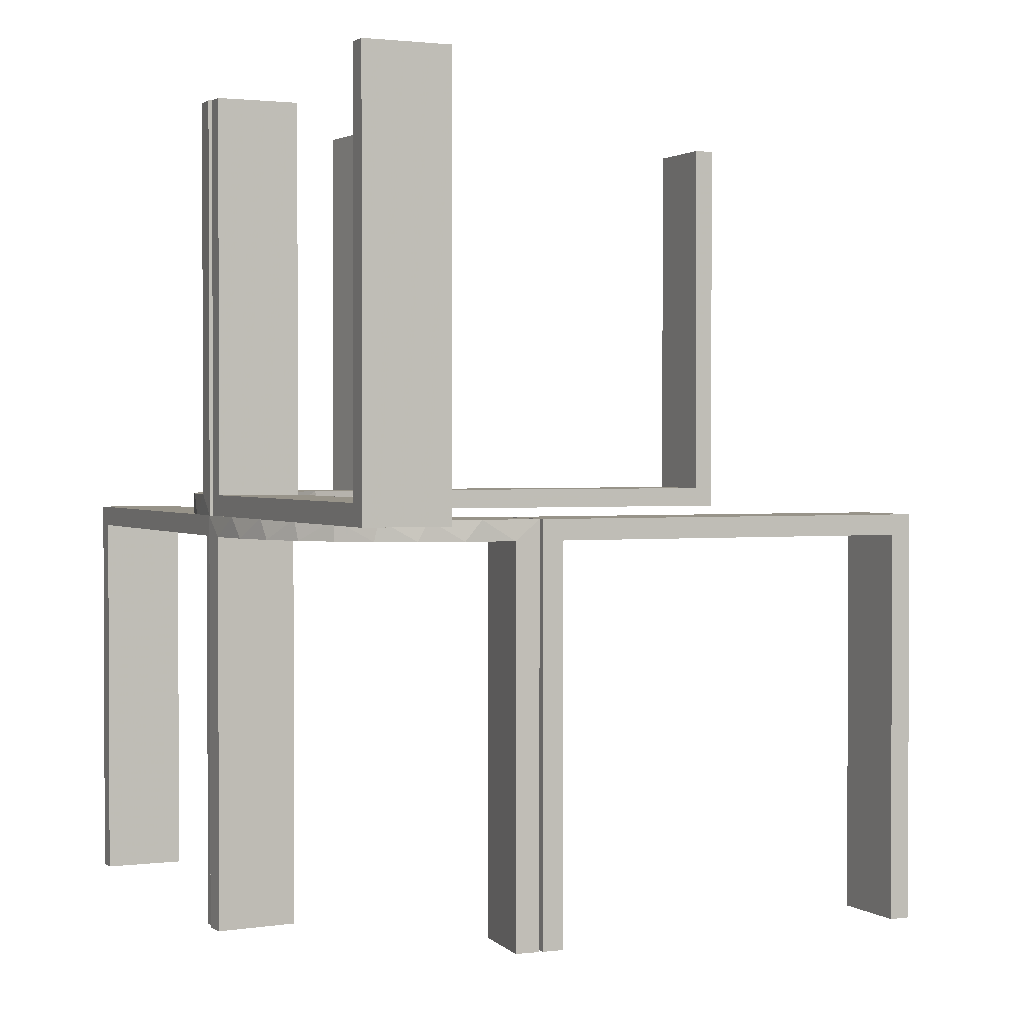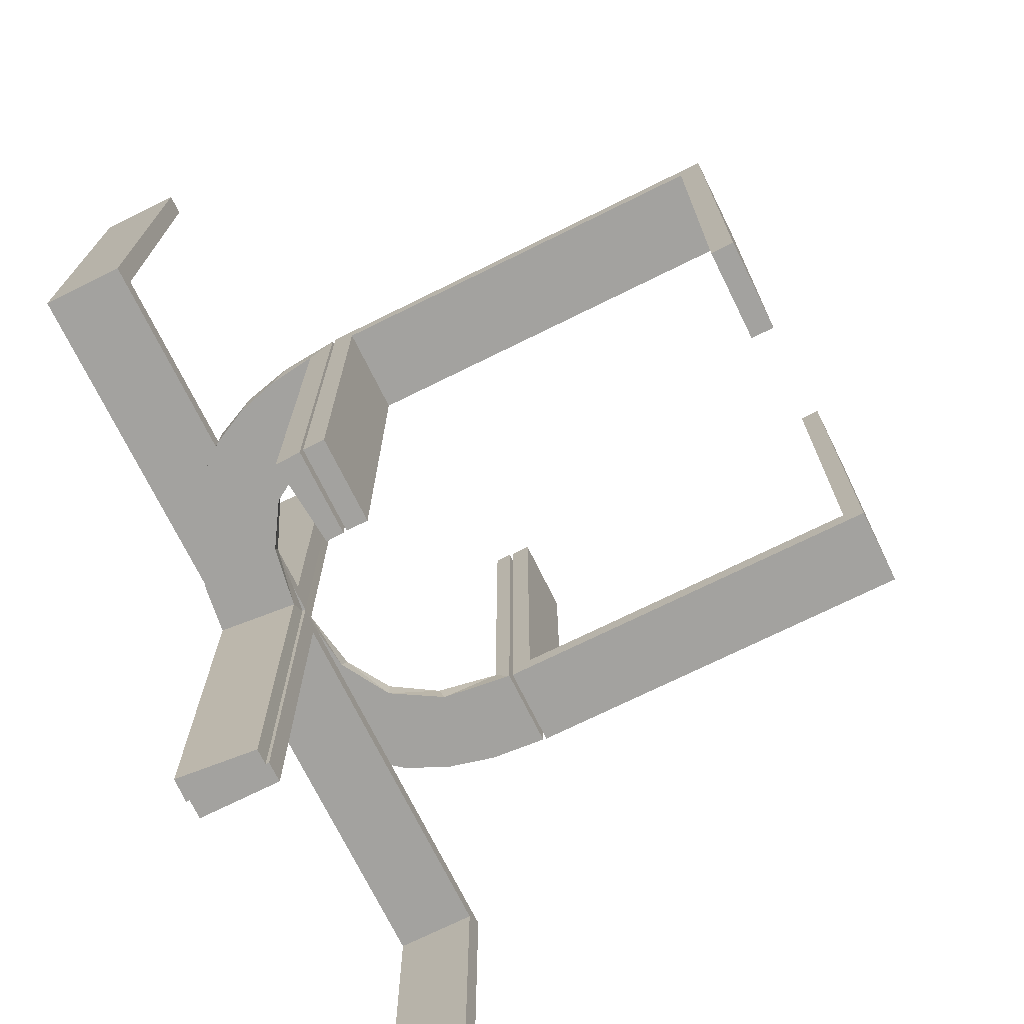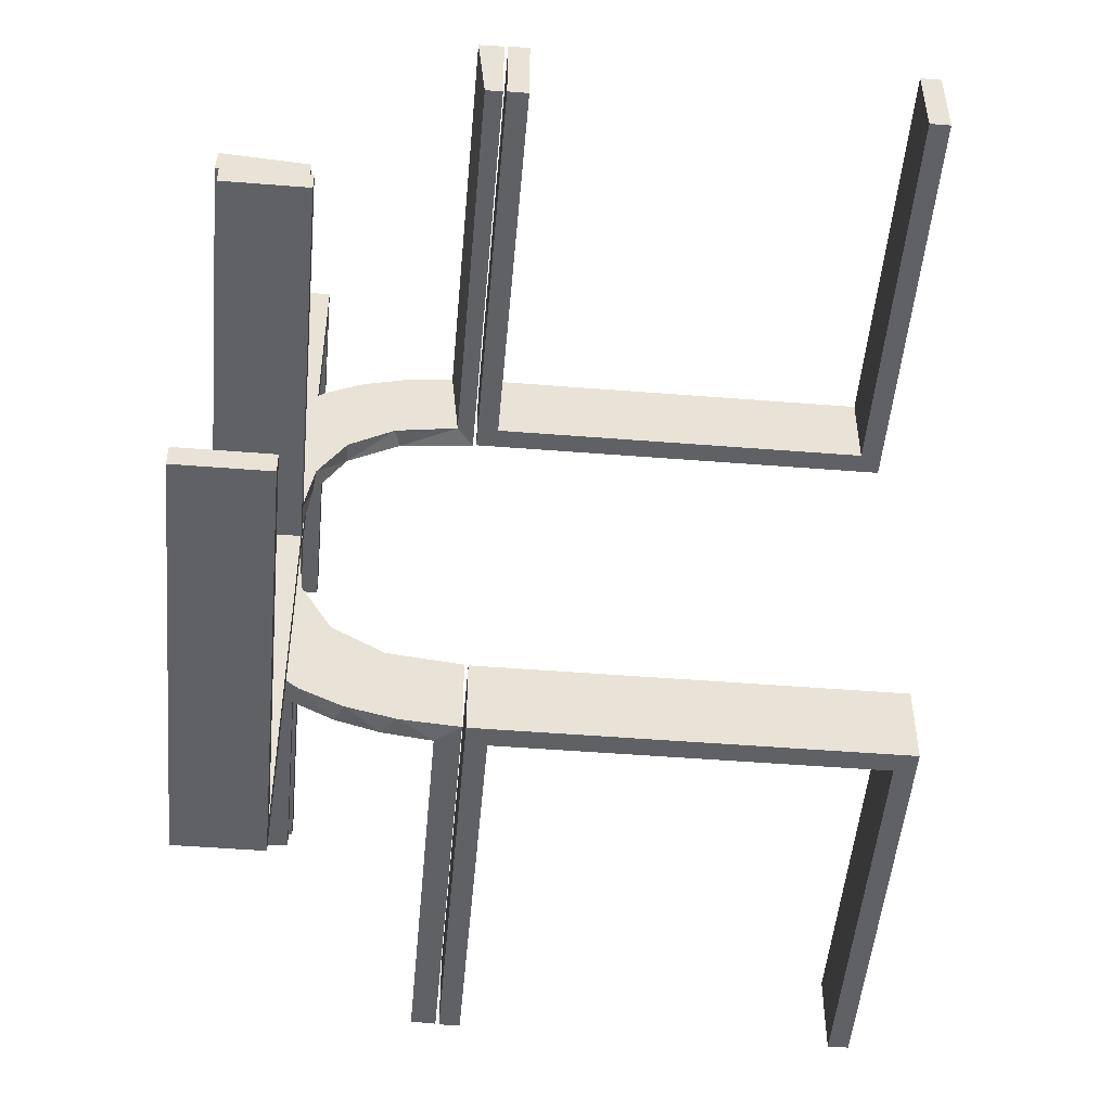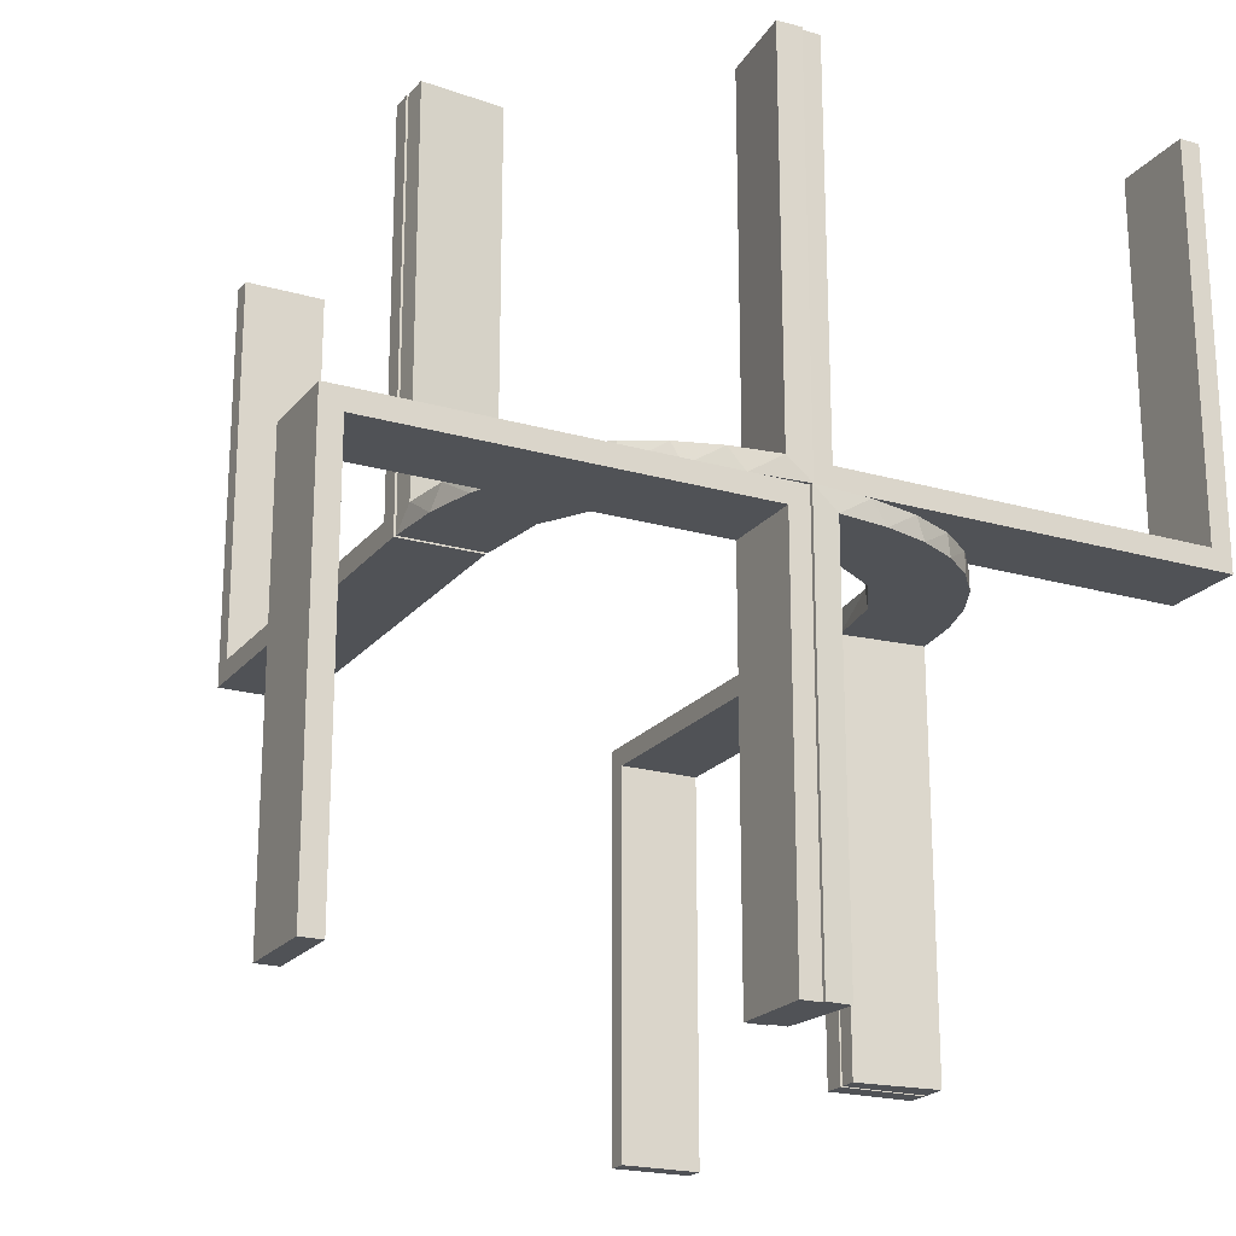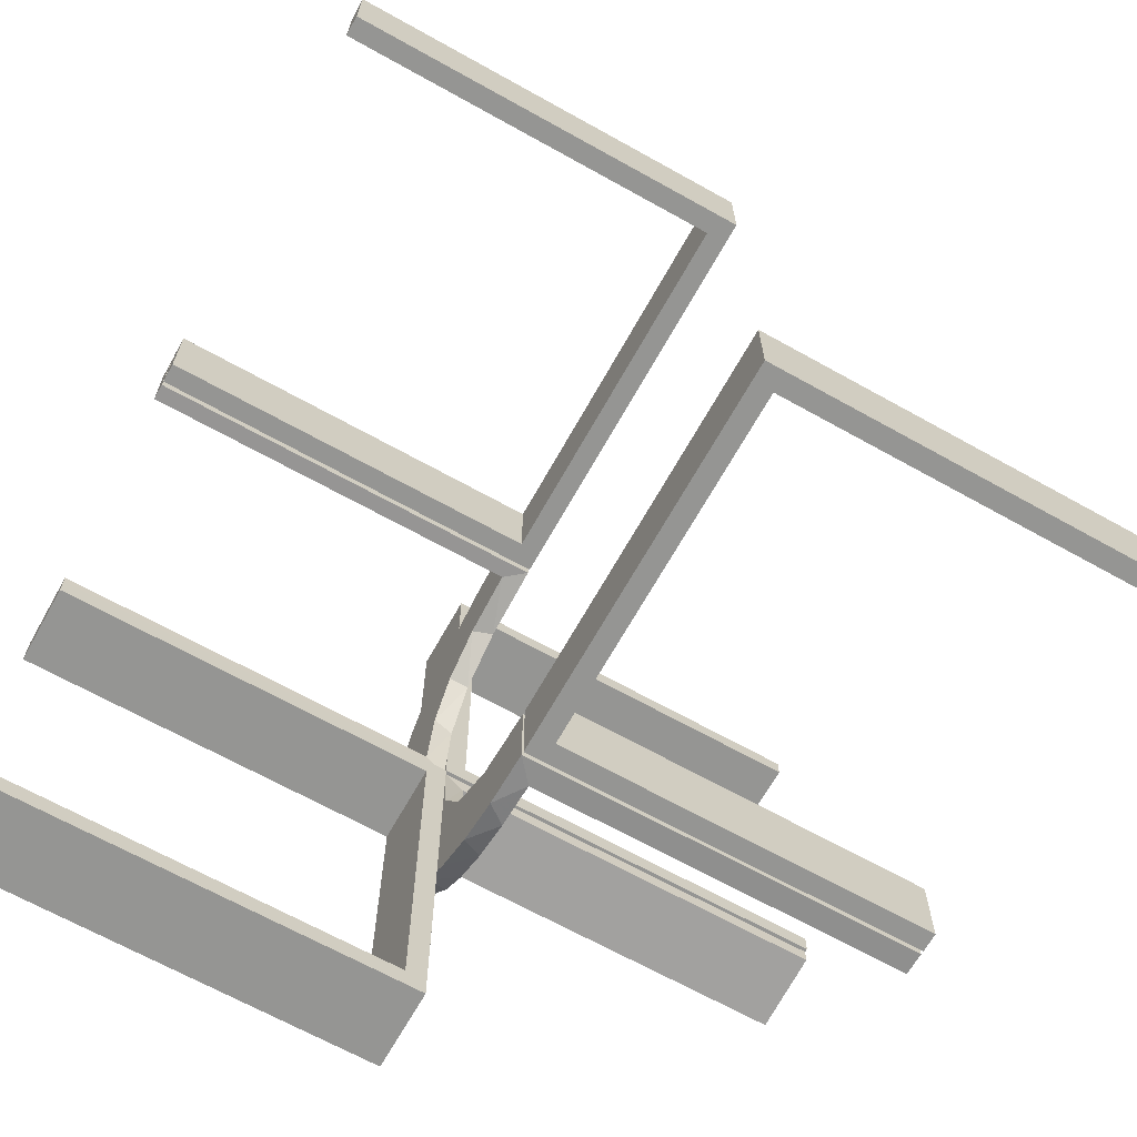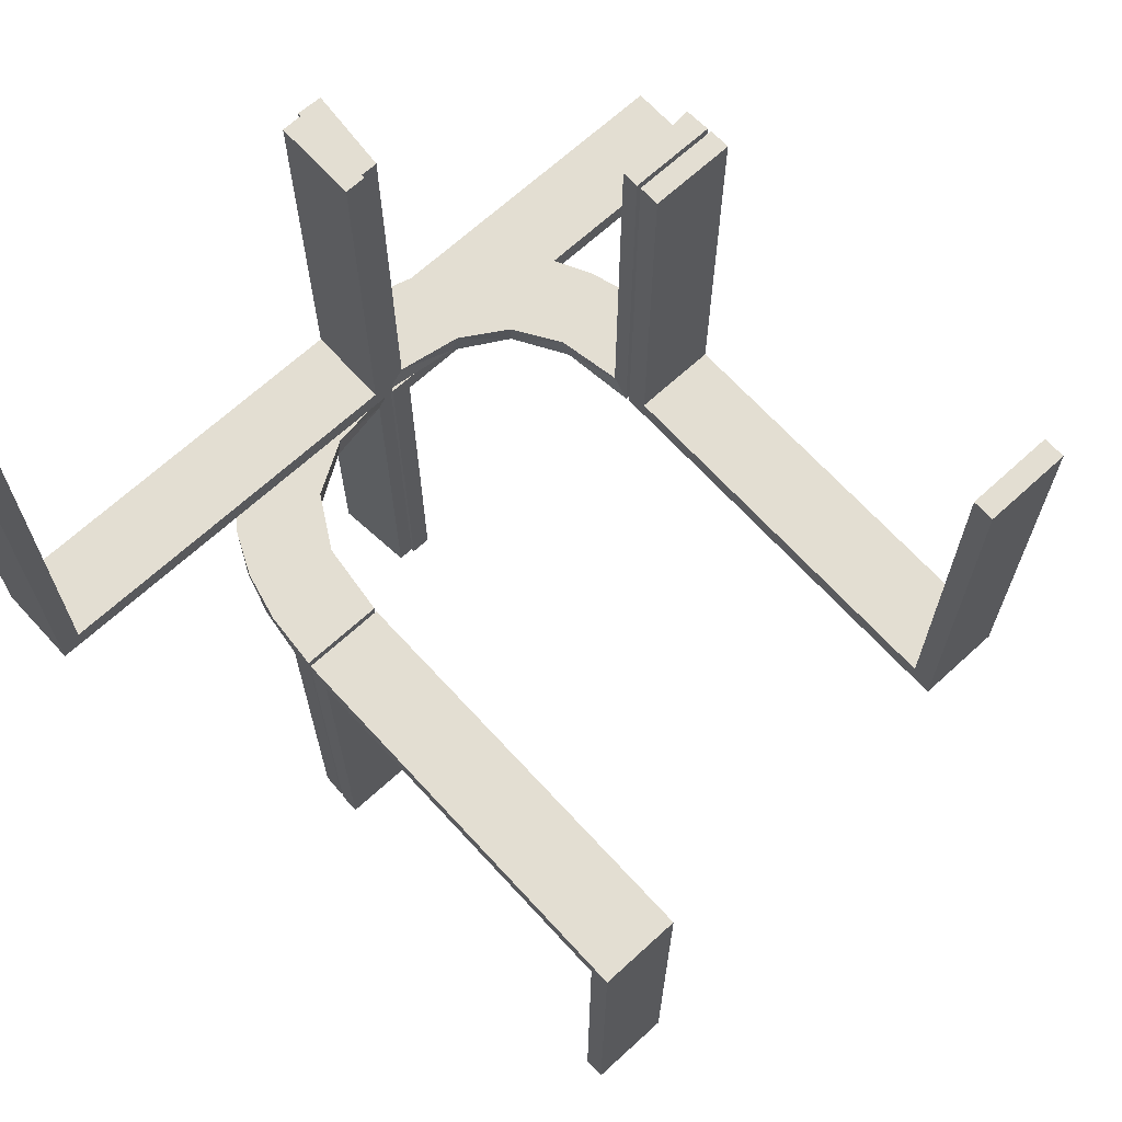
<metadata>
{"format":"obj","ext":"obj","renderer":"f3d","projection":"perspective","resolution":1024,"background":"white","views":[{"elev":1.5,"azim":-24.6,"up":"+Z"},{"elev":-72.6,"azim":26.3,"up":"+Z"},{"elev":-49.7,"azim":-5.0,"up":"+Y"},{"elev":-20.9,"azim":-117.3,"up":"+Z"},{"elev":-67.3,"azim":60.8,"up":"+Y"},{"elev":67.7,"azim":47.5,"up":"+Z"}]}
</metadata>
<code>
v 0 -0.2 0
v 0 -0.2 -0.5
v 0 -0.3 0
v 0 -0.3 -0.5
v 0 0.3 0
v 0 0.3 0.5
v 0 0.2 0
v 0 0.2 0.5
v 0.475 -0.2 -0.025
v 0.475 -0.2 -0.5
v 0.475 -0.3 -0.025
v 0.475 -0.3 -0.5
v 0.475 0.3 0.5
v 0.475 0.3 0.025
v 0.475 0.2 0.5
v 0.475 0.2 0.025
v -0.1909 -0.09599 -0.025
v -0.1909 0.09599 0.025
v -0.2 0 0
v -0.2 0 -0.5
v -0.2 0 0.5
v -0.2 -0.475 0.5
v -0.2 -0.475 0.025
v -0.2 0.025 -0.025
v -0.2 0.025 -0.5
v -0.2 -0.5 0
v -0.2 -0.5 0.5
v -0.2 0.5 0
v -0.2 0.5 -0.5
v -0.2 -0.025 0.5
v -0.2 -0.025 0.025
v -0.2 0.475 -0.025
v -0.2 0.475 -0.5
v -0.2987 0.06859 0
v -0.2987 -0.06859 0
v -0.2572 -0.1847 -0.025
v -0.2572 0.1847 0.025
v -0.02934 0.2486 0.025
v -0.02934 -0.2486 -0.025
v -0.004352 0.1992 0
v -0.004352 0.1992 0.5
v -0.004352 0.2992 0
v -0.004352 0.2992 0.25
v -0.004352 0.2992 0.5
v -0.004352 -0.2992 0
v -0.004352 -0.2992 -0.5
v -0.004352 -0.2992 -0.25
v -0.004352 -0.1992 0
v -0.004352 -0.1992 -0.5
v -0.09346 -0.1883 0
v -0.09346 0.1883 0
v -0.2272 -0.2221 0
v -0.2272 -0.2221 -0.025
v -0.2272 0.2221 0
v -0.2272 0.2221 0.025
v -0.3031 0.02878 0.2625
v -0.3031 0.02878 0.5
v -0.3031 0.02878 0.025
v -0.3031 -0.02878 -0.025
v -0.3031 -0.02878 -0.5
v -0.3031 -0.02878 -0.2625
v -0.1921 0.1864 0.025
v -0.1921 -0.1864 -0.025
v -0.2044 -0.0007882 0
v -0.2044 -0.0007882 0.25
v -0.2044 -0.0007882 0.5
v -0.2044 0.0007882 0
v -0.2044 0.0007882 -0.5
v -0.2044 0.0007882 -0.25
v -0.2952 0.0881 0.025
v -0.2952 -0.0881 -0.025
v -0.284 0.1289 0
v -0.284 -0.1289 0
v -0.1899 0.2521 0.025
v -0.1899 -0.2521 -0.025
v -0.1011 0.1857 0.025
v -0.1011 -0.1857 -0.025
v -0.02476 -0.1991 -0.025
v -0.02476 -0.1991 -0.1833
v -0.02476 -0.1991 -0.3417
v -0.02476 -0.1991 -0.5
v -0.02476 0.1991 0.5
v -0.02476 0.1991 0.3417
v -0.02476 0.1991 0.1833
v -0.02476 0.1991 0.025
v -0.3 0 0
v -0.3 0 -0.5
v -0.3 0 0.5
v -0.3 -0.475 0.5
v -0.3 -0.475 0.025
v -0.3 0.025 -0.025
v -0.3 0.025 -0.5
v -0.3 -0.5 0
v -0.3 -0.5 0.5
v -0.3 0.5 0
v -0.3 0.5 -0.5
v -0.3 -0.025 0.5
v -0.3 -0.025 0.025
v -0.3 0.475 -0.025
v -0.3 0.475 -0.5
v -0.2602 -0.18 0
v -0.2602 0.18 0
v 0.025 -0.2 -0.025
v 0.025 -0.2 -0.5
v 0.025 -0.3 -0.025
v 0.025 -0.3 -0.5
v 0.025 0.3 0.5
v 0.025 0.3 0.025
v 0.025 0.2 0.5
v 0.025 0.2 0.025
v 0.5 -0.2 0
v 0.5 -0.2 -0.5
v 0.5 -0.3 0
v 0.5 -0.3 -0.5
v 0.5 0.3 0
v 0.5 0.3 0.5
v 0.5 0.2 0
v 0.5 0.2 0.5
v -0.1935 0.08832 0
v -0.1935 -0.08832 0
v -0.3044 -0.0007882 0
v -0.3044 -0.0007882 0.5
v -0.3044 0.0007882 0
v -0.3044 0.0007882 -0.5
v -0.1852 -0.255 0
v -0.1852 0.255 0
v -0.1452 0.2747 0.025
v -0.1452 -0.2747 -0.025
v -0.2042 0.01962 0.5
v -0.2042 0.01962 0.3417
v -0.2042 0.01962 0.1833
v -0.2042 0.01962 0.025
v -0.2042 -0.01962 -0.025
v -0.2042 -0.01962 -0.1833
v -0.2042 -0.01962 -0.3417
v -0.2042 -0.01962 -0.5
v -0.09324 -0.29 -0.025
v -0.09324 0.29 0.025
v -0.1565 -0.1514 0
v -0.1565 -0.1514 -0.025
v -0.1565 0.1514 0
v -0.1565 0.1514 0.025
v -0.2798 -0.1401 -0.025
v -0.2798 0.1401 0.025
v -0.1178 0.2322 0.025
v -0.1178 -0.2322 -0.025
v -0.03392 0.298 0.2625
v -0.03392 0.298 0.5
v -0.03392 0.298 0.025
v -0.03392 -0.298 -0.025
v -0.03392 -0.298 -0.5
v -0.03392 -0.298 -0.2625
v -0.07373 -0.2936 0
v -0.07373 0.2936 0
v -0.134 -0.2789 0
v -0.134 0.2789 0
v -0.2537 0.0242 0.025
v -0.2537 -0.0242 -0.025
f 94 93 90
f 98 90 93
f 86 88 98
f 93 86 98
f 27 22 23
f 31 26 23
f 19 31 21
f 26 31 19
f 26 19 86
f 19 21 88
f 27 26 93
f 23 22 89
f 30 31 98
f 31 23 90
f 27 94 89
f 30 97 88
f 94 90 89
f 88 97 98
f 27 23 26
f 31 30 21
f 26 86 93
f 19 88 86
f 27 93 94
f 23 89 90
f 30 98 97
f 31 90 98
f 27 89 22
f 30 88 21
f 96 95 99
f 91 99 95
f 86 87 91
f 95 86 91
f 29 33 32
f 24 28 32
f 19 24 20
f 28 24 19
f 28 19 86
f 19 20 87
f 29 28 95
f 32 33 100
f 25 24 91
f 24 32 99
f 29 96 100
f 25 92 87
f 96 99 100
f 87 92 91
f 29 32 28
f 24 25 20
f 28 86 95
f 19 87 86
f 29 95 96
f 32 100 99
f 25 91 92
f 24 99 91
f 29 100 33
f 25 87 20
f 112 111 9
f 103 9 111
f 1 2 103
f 111 1 103
f 114 12 11
f 105 113 11
f 3 105 4
f 113 105 3
f 113 3 1
f 3 4 2
f 114 113 111
f 11 12 10
f 106 105 103
f 105 11 9
f 114 112 10
f 106 104 2
f 112 9 10
f 2 104 103
f 114 11 113
f 105 106 4
f 113 1 111
f 3 2 1
f 114 111 112
f 11 10 9
f 106 103 104
f 105 9 103
f 114 10 12
f 106 2 4
f 84 85 40
f 40 85 51
f 142 141 76
f 83 84 41
f 40 41 84
f 41 82 83
f 141 142 18
f 119 18 132
f 131 65 64
f 66 130 129
f 130 66 65
f 131 130 65
f 42 154 149
f 43 42 149
f 127 138 156
f 156 126 127
f 44 43 147
f 126 54 74
f 37 55 54
f 102 72 144
f 72 34 70
f 34 121 58
f 56 58 121
f 56 122 57
f 56 121 122
f 40 51 154
f 126 51 141
f 51 126 156
f 156 154 51
f 126 141 54
f 102 54 141
f 141 119 102
f 119 64 34
f 34 72 119
f 65 121 64
f 122 65 66
f 121 65 122
f 43 44 41
f 42 43 40
f 41 40 43
f 57 129 130
f 130 56 57
f 56 130 157
f 157 131 132
f 157 58 56
f 131 157 130
f 18 157 132
f 157 18 62
f 142 62 18
f 157 62 144
f 157 70 58
f 62 37 144
f 62 55 37
f 55 62 74
f 145 62 142
f 38 145 76
f 62 145 74
f 149 138 38
f 145 138 127
f 145 38 138
f 38 85 84
f 38 147 149
f 83 38 84
f 148 83 82
f 83 148 147
f 38 83 147
f 82 41 44
f 44 148 82
f 122 66 129
f 129 57 122
f 85 76 51
f 141 51 76
f 141 18 119
f 119 132 64
f 131 64 132
f 154 138 149
f 43 149 147
f 138 154 156
f 126 74 127
f 44 147 148
f 54 55 74
f 37 54 102
f 102 144 37
f 72 70 144
f 34 58 70
f 40 154 42
f 119 72 102
f 64 121 34
f 157 144 70
f 145 142 76
f 38 76 85
f 145 127 74
f 79 78 48
f 48 78 50
f 140 139 77
f 80 79 49
f 48 49 79
f 49 81 80
f 139 140 17
f 120 17 133
f 134 69 67
f 68 135 136
f 135 68 69
f 134 135 69
f 45 153 150
f 47 45 150
f 128 137 155
f 155 125 128
f 46 47 152
f 125 52 75
f 36 53 52
f 101 73 143
f 73 35 71
f 35 123 59
f 61 59 123
f 61 124 60
f 61 123 124
f 48 50 153
f 125 50 139
f 50 125 155
f 155 153 50
f 125 139 52
f 101 52 139
f 139 120 101
f 120 67 35
f 35 73 120
f 69 123 67
f 124 69 68
f 123 69 124
f 47 46 49
f 45 47 48
f 49 48 47
f 60 136 135
f 135 61 60
f 61 135 158
f 158 134 133
f 158 59 61
f 134 158 135
f 17 158 133
f 158 17 63
f 140 63 17
f 158 63 143
f 158 71 59
f 63 36 143
f 63 53 36
f 53 63 75
f 146 63 140
f 39 146 77
f 63 146 75
f 150 137 39
f 146 137 128
f 146 39 137
f 39 78 79
f 39 152 150
f 80 39 79
f 151 80 81
f 80 151 152
f 39 80 152
f 81 49 46
f 46 151 81
f 124 68 136
f 136 60 124
f 78 77 50
f 139 50 77
f 139 17 120
f 120 133 67
f 134 67 133
f 153 137 150
f 47 150 152
f 137 153 155
f 125 75 128
f 46 152 151
f 52 53 75
f 36 52 101
f 101 143 36
f 73 71 143
f 35 59 71
f 48 153 45
f 120 73 101
f 67 123 35
f 158 143 71
f 146 140 77
f 39 77 78
f 146 128 75
f 5 115 117
f 14 108 110
f 15 16 118
f 110 117 16
f 110 109 8
f 117 110 7
f 13 116 14
f 108 14 115
f 108 5 6
f 115 5 108
f 6 5 7
f 115 116 118
f 13 14 16
f 108 107 109
f 107 6 8
f 116 13 15
f 5 117 7
f 14 110 16
f 16 117 118
f 110 8 7
f 116 115 14
f 108 6 107
f 6 7 8
f 115 118 117
f 13 16 15
f 108 109 110
f 107 8 109
f 116 15 118

</code>
